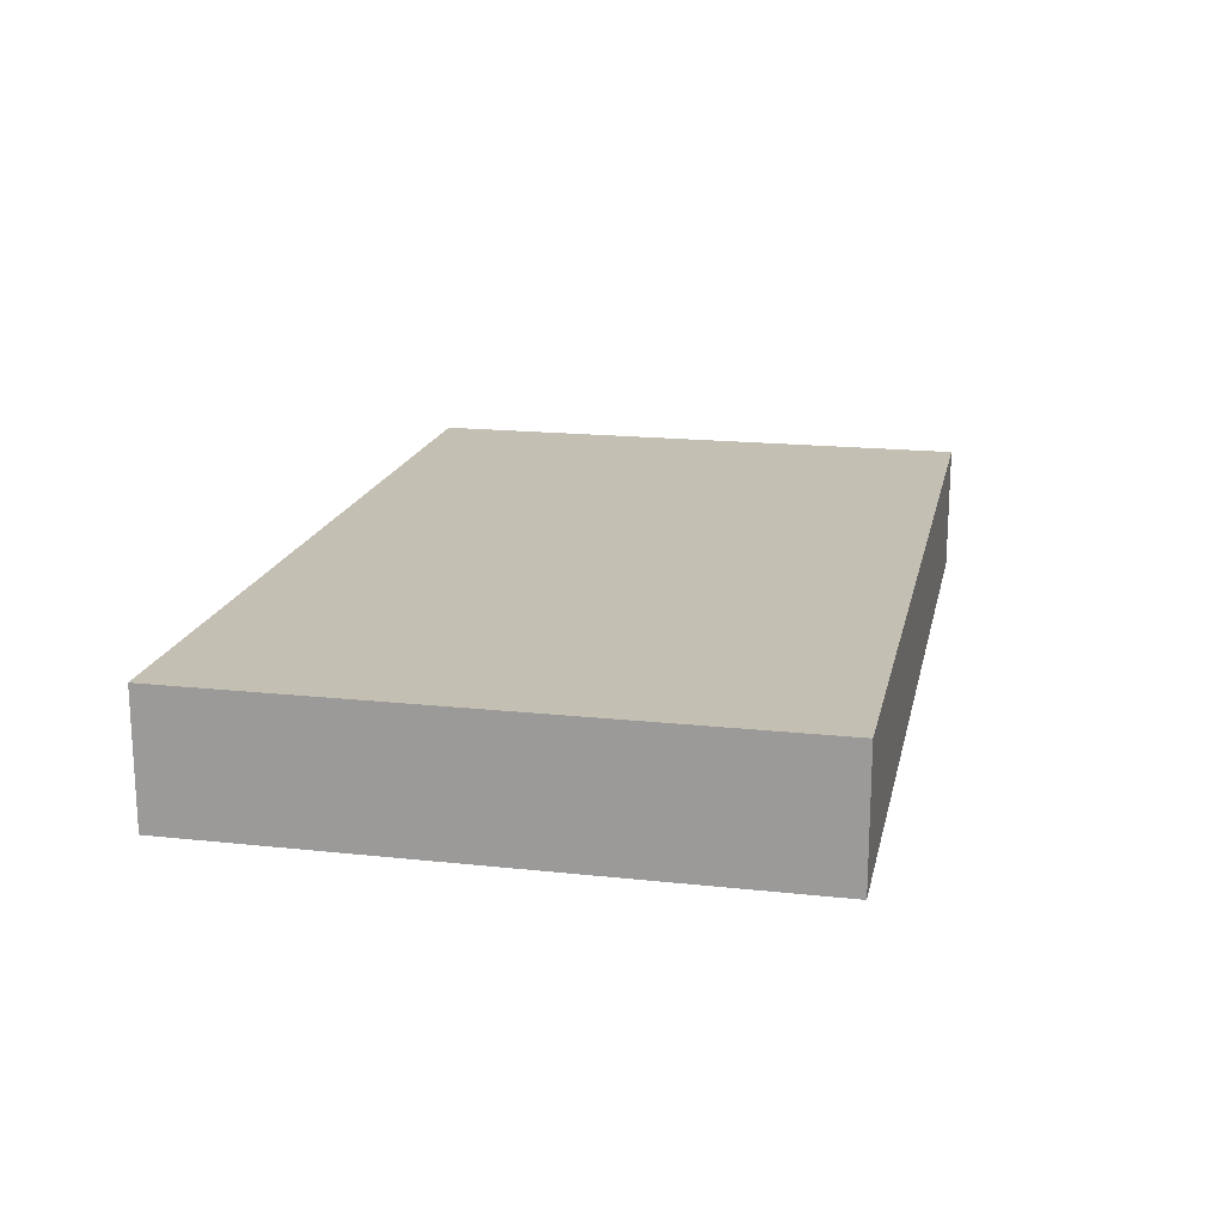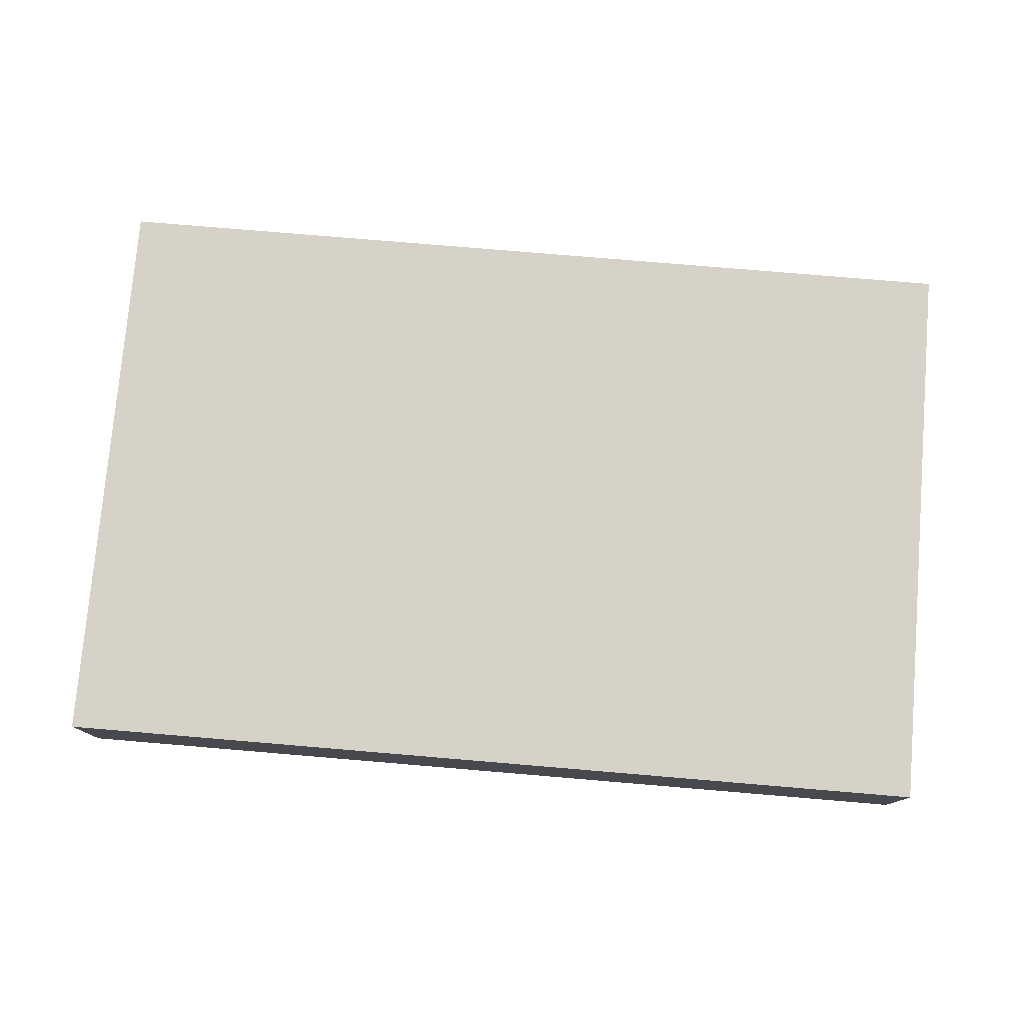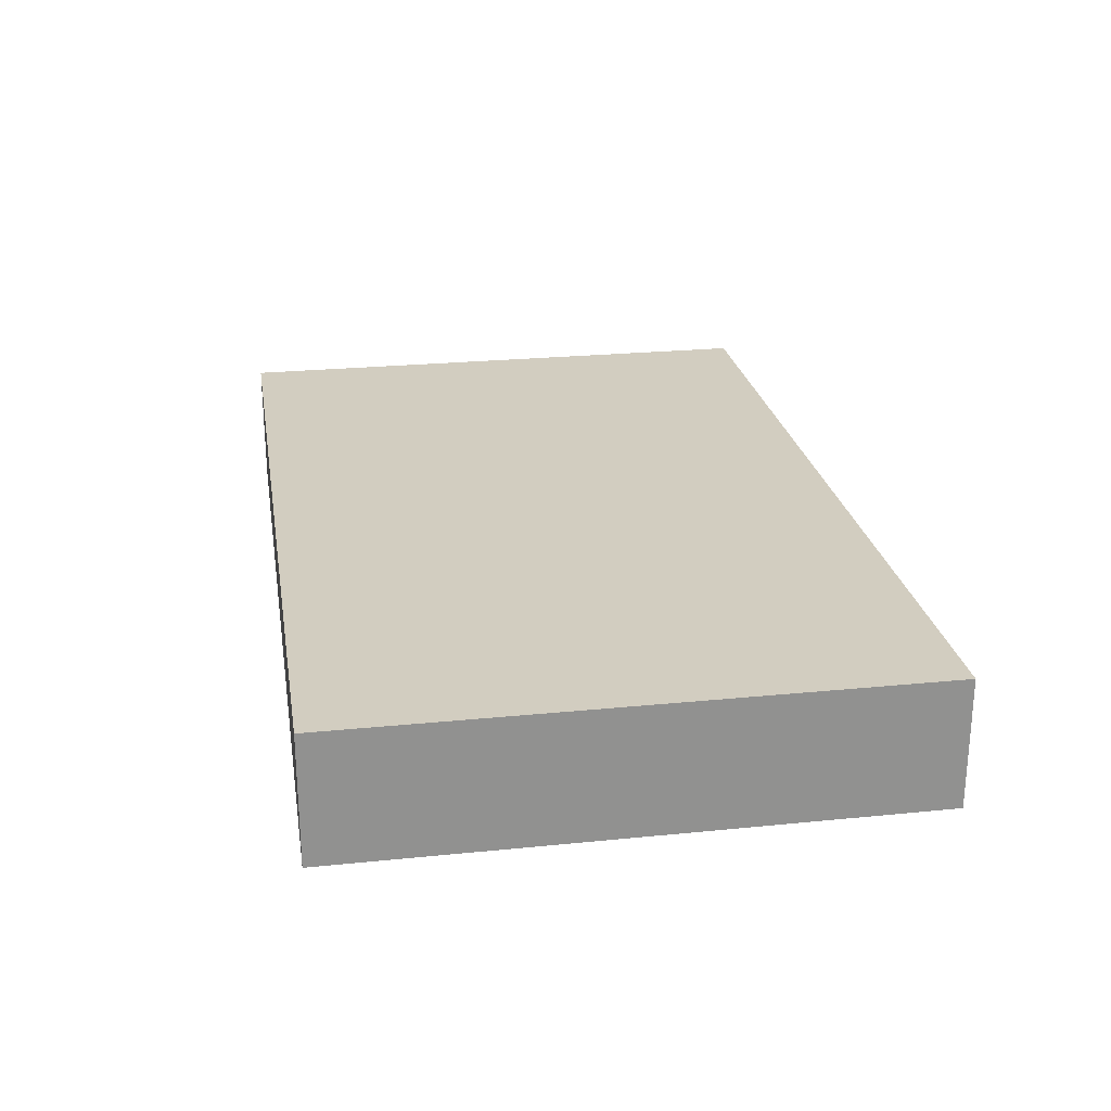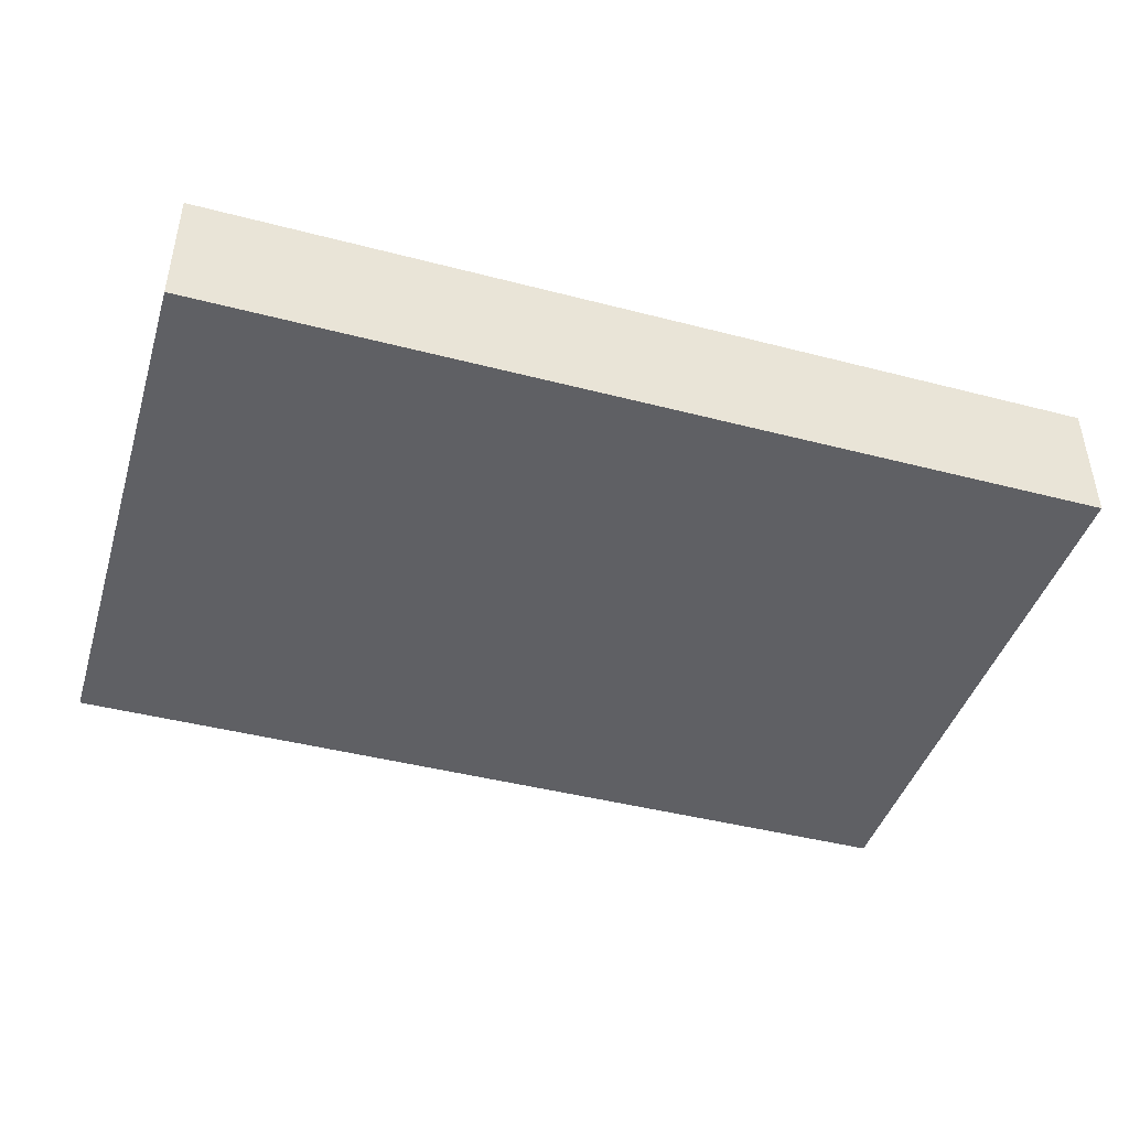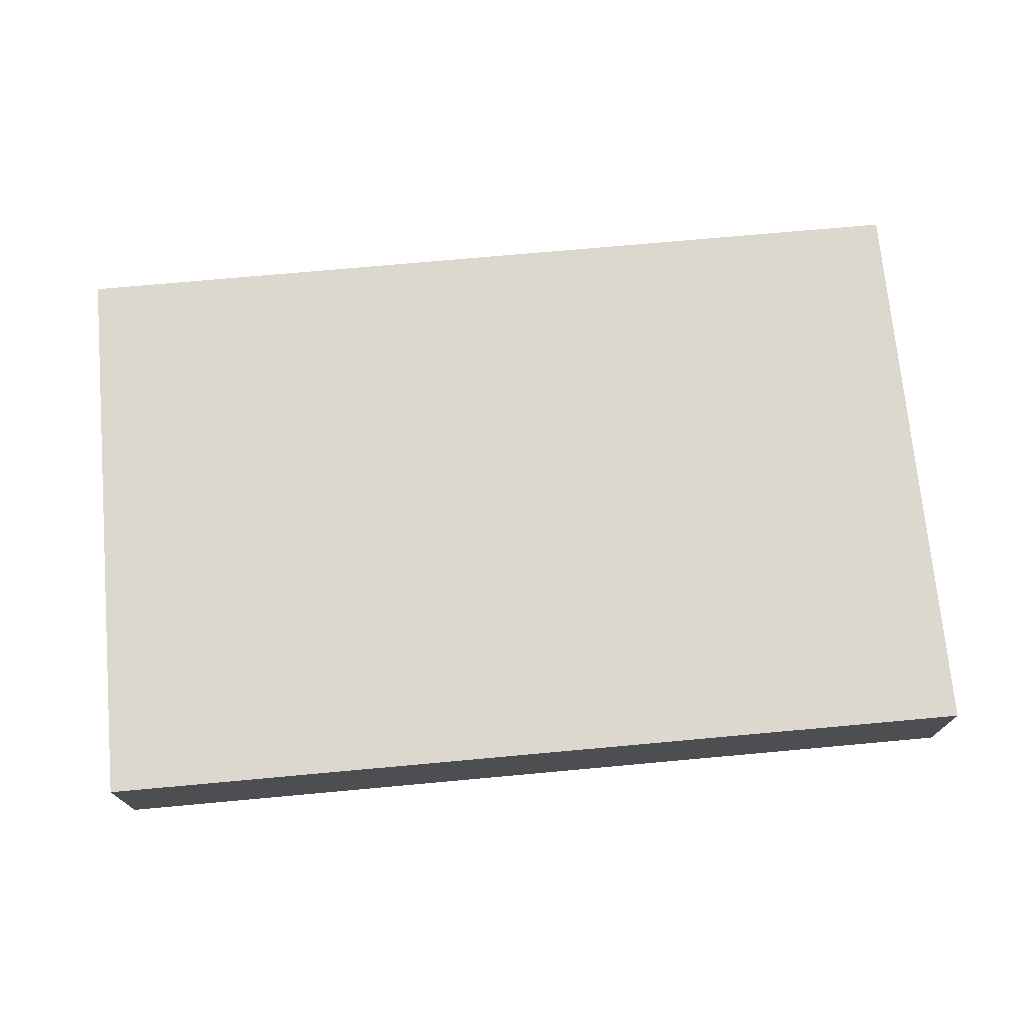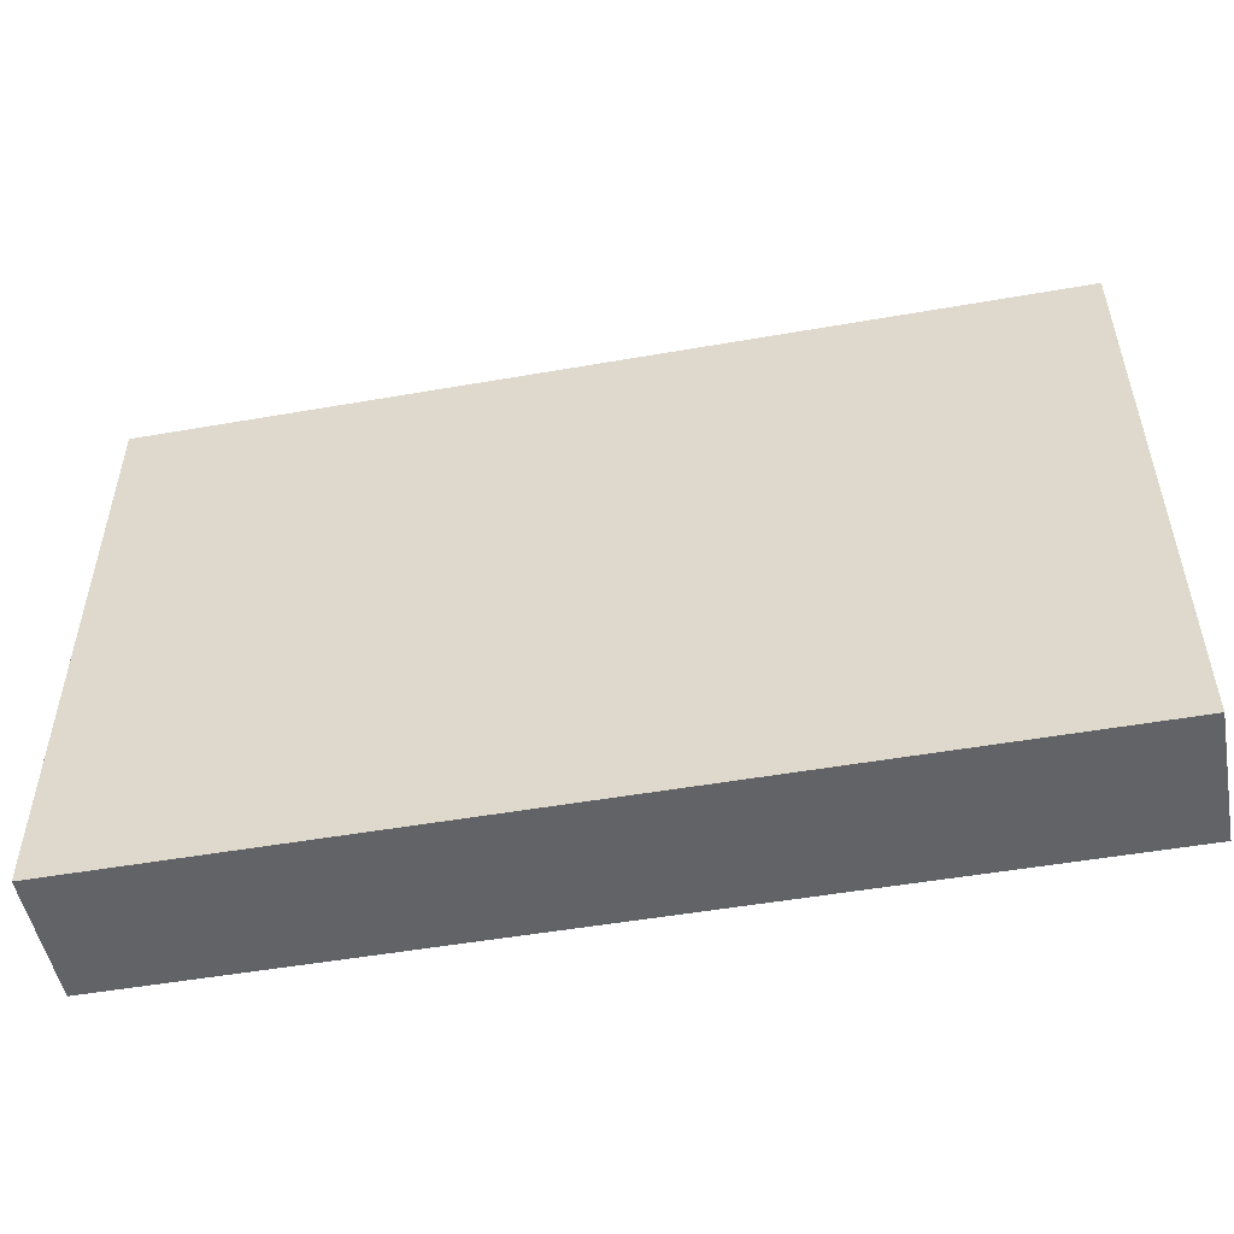
<metadata>
{"format":"obj","ext":"obj","renderer":"f3d","projection":"perspective","resolution":1024,"background":"white","views":[{"elev":17.8,"azim":-78.0,"up":"+Y"},{"elev":77.4,"azim":-175.2,"up":"+Y"},{"elev":24.4,"azim":80.6,"up":"+Y"},{"elev":-43.7,"azim":-17.0,"up":"+Y"},{"elev":72.6,"azim":174.8,"up":"+Y"},{"elev":-51.0,"azim":10.8,"up":"+Z"}]}
</metadata>
<code>
v -328 1792 -112
v -328 1776 -184
v -328 1792 -184
v -328 1776 -112
v -440 1776 -112
v -440 1792 -184
v -440 1776 -184
v -440 1792 -112
f 1 2 3
f 1 4 2
f 5 6 7
f 5 8 6
f 5 1 8
f 5 4 1
f 6 2 7
f 6 3 2
f 8 3 6
f 8 1 3
f 4 7 2
f 4 5 7

</code>
